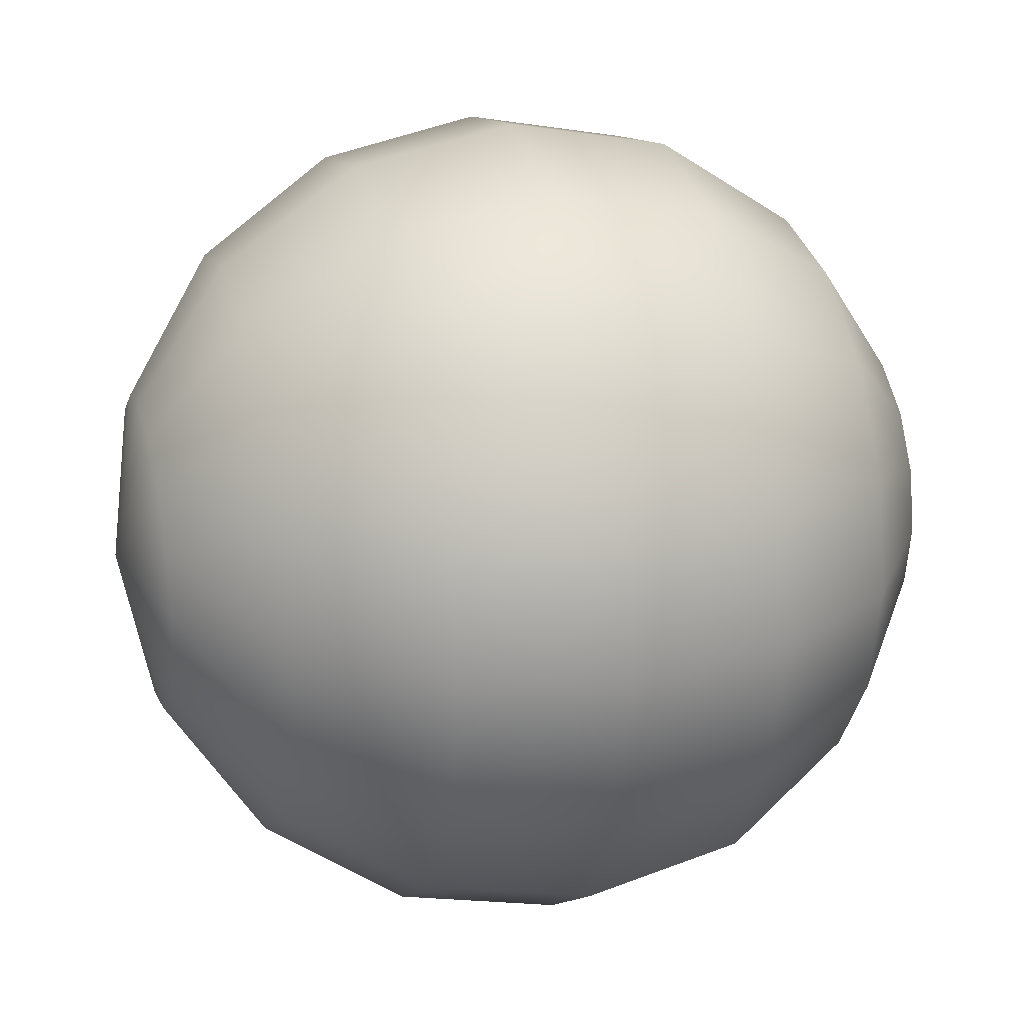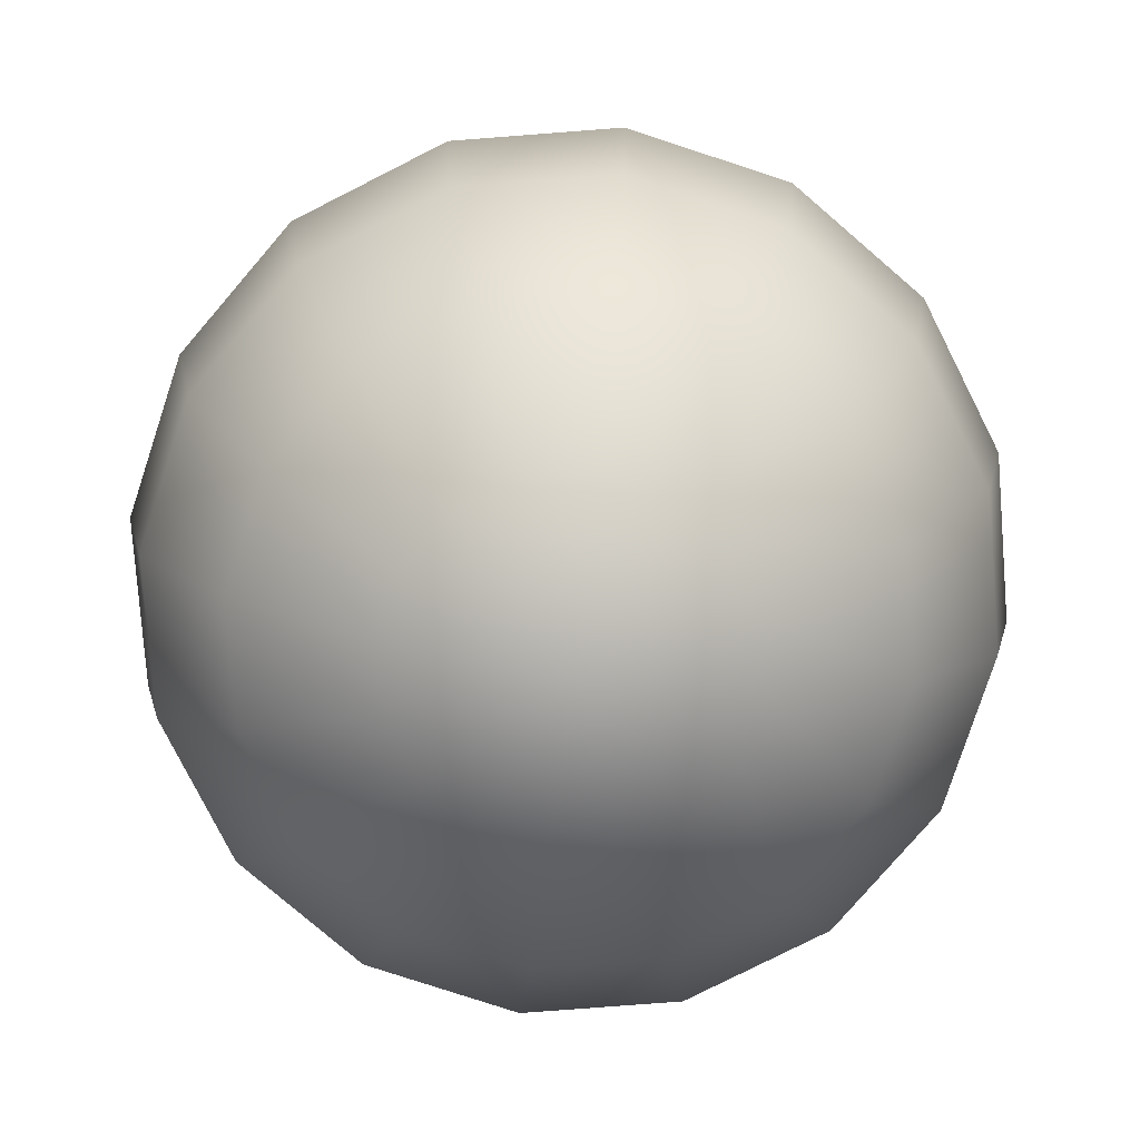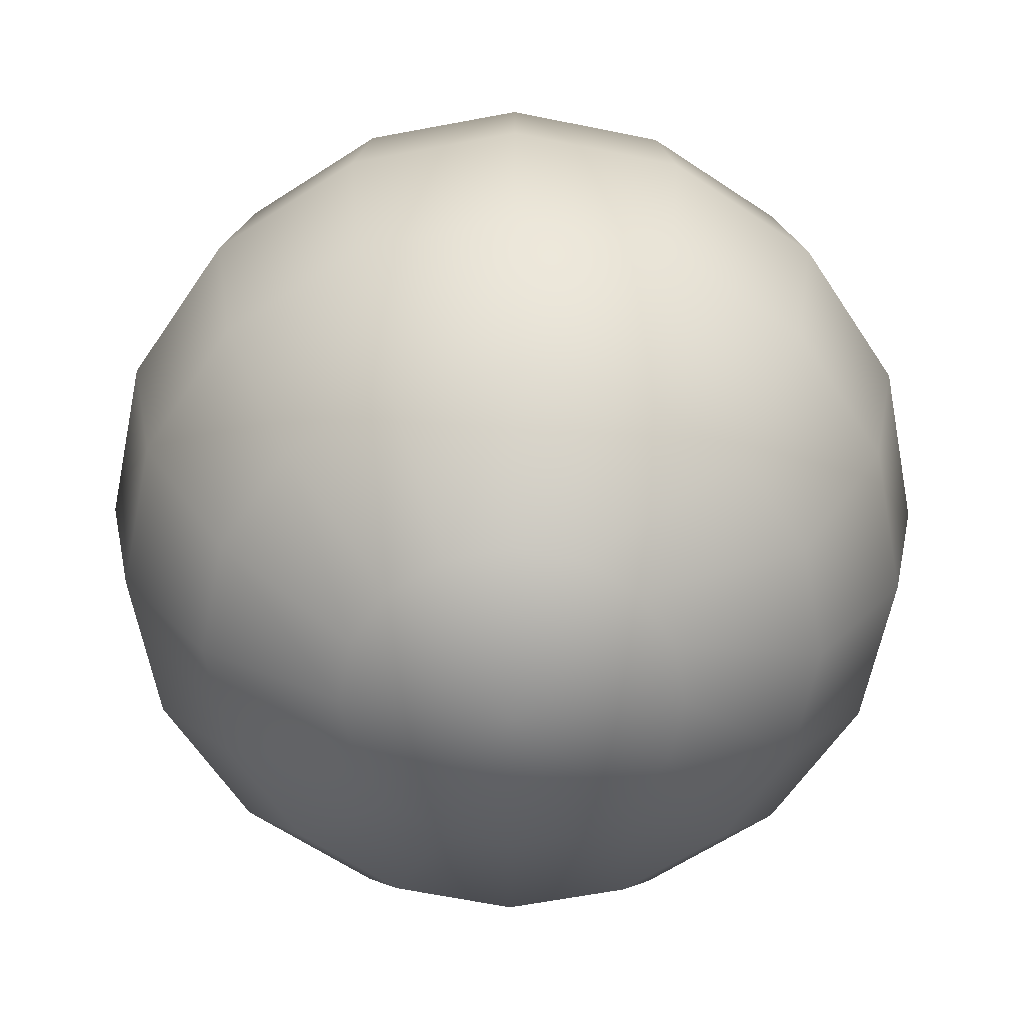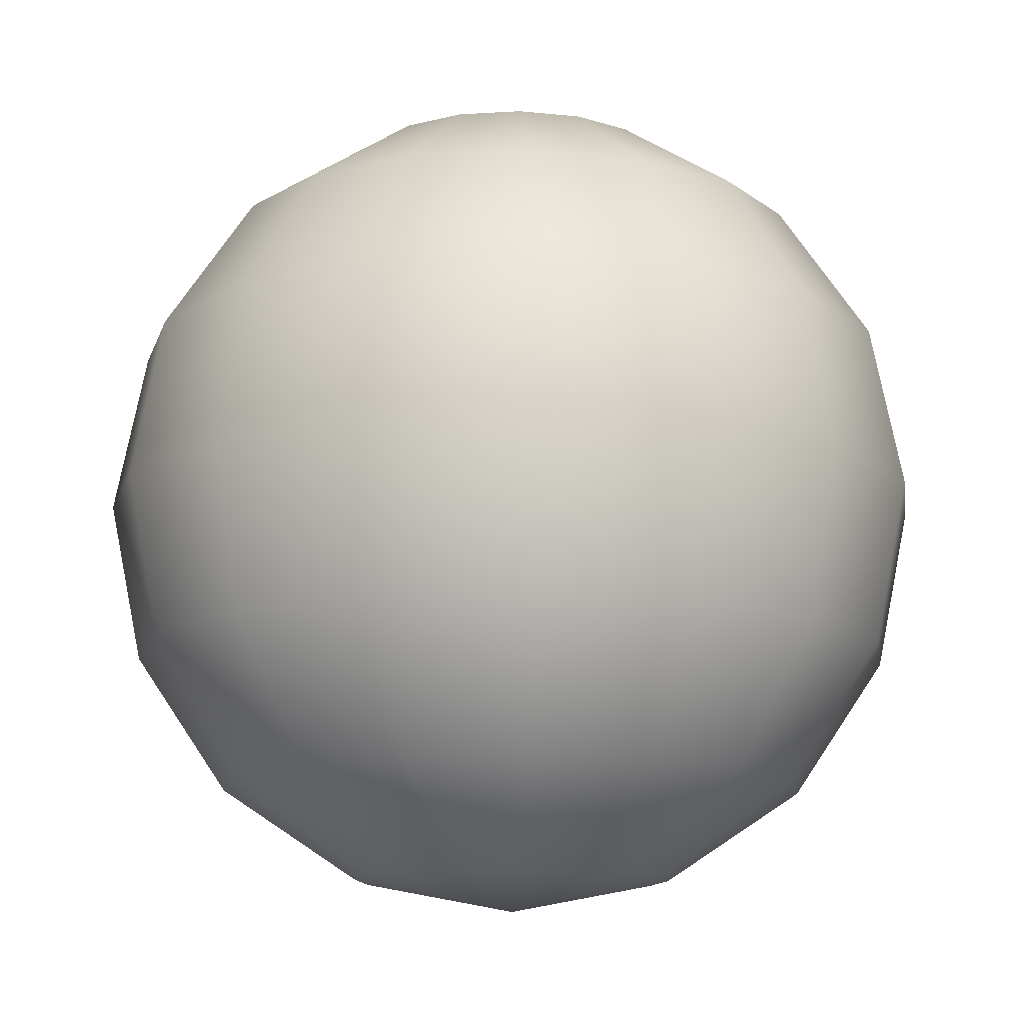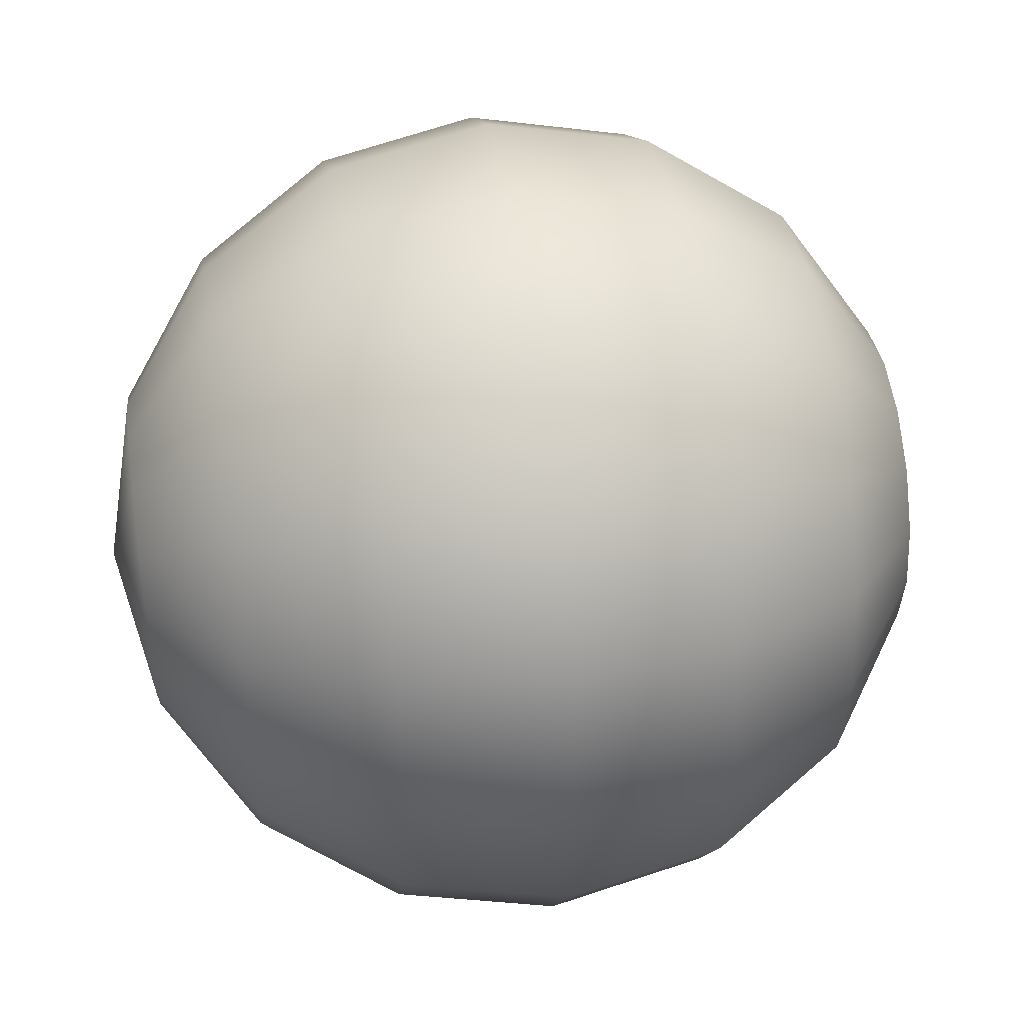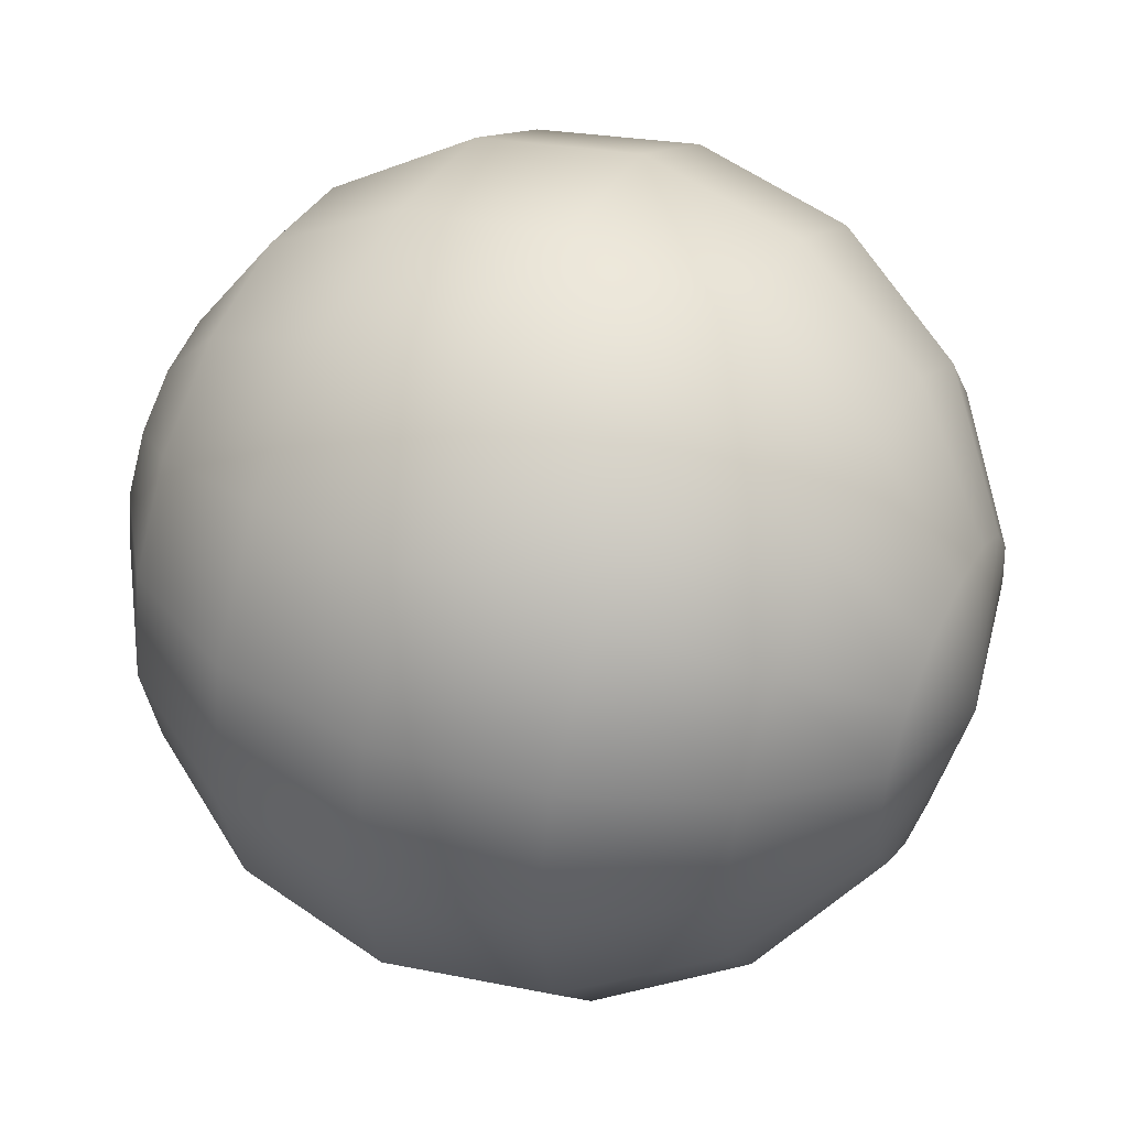
<metadata>
{"format":"obj","ext":"obj","renderer":"f3d","projection":"perspective","resolution":1024,"background":"white","views":[{"elev":22.9,"azim":-105.6,"up":"+Z"},{"elev":-78.5,"azim":128.1,"up":"+Y"},{"elev":-63.0,"azim":-0.4,"up":"+Y"},{"elev":-12.5,"azim":-92.9,"up":"+Y"},{"elev":44.8,"azim":-98.4,"up":"+Z"},{"elev":48.0,"azim":115.7,"up":"+Z"}]}
</metadata>
<code>
v 0.3536 -0.9239 -0.1464
v 0.2706 -0.9239 -0.2706
v 0.1464 -0.9239 -0.3536
v 0 -0.9239 -0.3827
v -0.1464 -0.9239 -0.3536
v -0.2706 -0.9239 -0.2706
v -0.3536 -0.9239 -0.1464
v -0.3827 -0.9239 -0
v -0.3536 -0.9239 0.1464
v -0.2706 -0.9239 0.2706
v -0.1464 -0.9239 0.3536
v -0 -0.9239 0.3827
v 0.1464 -0.9239 0.3536
v 0.2706 -0.9239 0.2706
v 0.3536 -0.9239 0.1464
v 0.3827 -0.9239 0
v 0.6533 -0.7071 -0.2706
v 0.5 -0.7071 -0.5
v 0.2706 -0.7071 -0.6533
v 0 -0.7071 -0.7071
v -0.2706 -0.7071 -0.6533
v -0.5 -0.7071 -0.5
v -0.6533 -0.7071 -0.2706
v -0.7071 -0.7071 -0
v -0.6533 -0.7071 0.2706
v -0.5 -0.7071 0.5
v -0.2706 -0.7071 0.6533
v -0 -0.7071 0.7071
v 0.2706 -0.7071 0.6533
v 0.5 -0.7071 0.5
v 0.6533 -0.7071 0.2706
v 0.7071 -0.7071 0
v 0.8536 -0.3827 -0.3536
v 0.6533 -0.3827 -0.6533
v 0.3536 -0.3827 -0.8536
v 0 -0.3827 -0.9239
v -0.3536 -0.3827 -0.8536
v -0.6533 -0.3827 -0.6533
v -0.8536 -0.3827 -0.3536
v -0.9239 -0.3827 -0
v -0.8536 -0.3827 0.3536
v -0.6533 -0.3827 0.6533
v -0.3536 -0.3827 0.8536
v -0 -0.3827 0.9239
v 0.3536 -0.3827 0.8536
v 0.6533 -0.3827 0.6533
v 0.8536 -0.3827 0.3536
v 0.9239 -0.3827 0
v 0.9239 0 -0.3827
v 0.7071 0 -0.7071
v 0.3827 0 -0.9239
v 1e-06 0 -1
v -0.3827 0 -0.9239
v -0.7071 0 -0.7071
v -0.9239 0 -0.3827
v -1 0 -0
v -0.9239 0 0.3827
v -0.7071 0 0.7071
v -0.3827 0 0.9239
v -0 0 1
v 0.3827 0 0.9239
v 0.7071 0 0.7071
v 0.9239 0 0.3827
v 1 0 0
v 0.8536 0.3827 -0.3536
v 0.6533 0.3827 -0.6533
v 0.3536 0.3827 -0.8536
v 0 0.3827 -0.9239
v -0.3536 0.3827 -0.8536
v -0.6533 0.3827 -0.6533
v -0.8536 0.3827 -0.3536
v -0.9239 0.3827 -0
v -0.8536 0.3827 0.3536
v -0.6533 0.3827 0.6533
v -0.3536 0.3827 0.8536
v -0 0.3827 0.9239
v 0.3536 0.3827 0.8536
v 0.6533 0.3827 0.6533
v 0.8536 0.3827 0.3536
v 0.9239 0.3827 0
v 0.6533 0.7071 -0.2706
v 0.5 0.7071 -0.5
v 0.2706 0.7071 -0.6533
v 0 0.7071 -0.7071
v -0.2706 0.7071 -0.6533
v -0.5 0.7071 -0.5
v -0.6533 0.7071 -0.2706
v -0.7071 0.7071 -0
v -0.6533 0.7071 0.2706
v -0.5 0.7071 0.5
v -0.2706 0.7071 0.6533
v -0 0.7071 0.7071
v 0.2706 0.7071 0.6533
v 0.5 0.7071 0.5
v 0.6533 0.7071 0.2706
v 0.7071 0.7071 0
v 0.3536 0.9239 -0.1464
v 0.2706 0.9239 -0.2706
v 0.1464 0.9239 -0.3536
v 0 0.9239 -0.3827
v -0.1464 0.9239 -0.3536
v -0.2706 0.9239 -0.2706
v -0.3536 0.9239 -0.1464
v -0.3827 0.9239 -0
v -0.3536 0.9239 0.1464
v -0.2706 0.9239 0.2706
v -0.1464 0.9239 0.3536
v -0 0.9239 0.3827
v 0.1464 0.9239 0.3536
v 0.2706 0.9239 0.2706
v 0.3536 0.9239 0.1464
v 0.3827 0.9239 0
v 0 -1 0
v 0 1 0
f 1 17 18 2
f 2 18 19 3
f 3 19 20 4
f 4 20 21 5
f 5 21 22 6
f 6 22 23 7
f 7 23 24 8
f 8 24 25 9
f 9 25 26 10
f 10 26 27 11
f 11 27 28 12
f 12 28 29 13
f 13 29 30 14
f 14 30 31 15
f 15 31 32 16
f 16 32 17 1
f 17 33 34 18
f 18 34 35 19
f 19 35 36 20
f 20 36 37 21
f 21 37 38 22
f 22 38 39 23
f 23 39 40 24
f 24 40 41 25
f 25 41 42 26
f 26 42 43 27
f 27 43 44 28
f 28 44 45 29
f 29 45 46 30
f 30 46 47 31
f 31 47 48 32
f 32 48 33 17
f 33 49 50 34
f 34 50 51 35
f 35 51 52 36
f 36 52 53 37
f 37 53 54 38
f 38 54 55 39
f 39 55 56 40
f 40 56 57 41
f 41 57 58 42
f 42 58 59 43
f 43 59 60 44
f 44 60 61 45
f 45 61 62 46
f 46 62 63 47
f 47 63 64 48
f 48 64 49 33
f 49 65 66 50
f 50 66 67 51
f 51 67 68 52
f 52 68 69 53
f 53 69 70 54
f 54 70 71 55
f 55 71 72 56
f 56 72 73 57
f 57 73 74 58
f 58 74 75 59
f 59 75 76 60
f 60 76 77 61
f 61 77 78 62
f 62 78 79 63
f 63 79 80 64
f 64 80 65 49
f 65 81 82 66
f 66 82 83 67
f 67 83 84 68
f 68 84 85 69
f 69 85 86 70
f 70 86 87 71
f 71 87 88 72
f 72 88 89 73
f 73 89 90 74
f 74 90 91 75
f 75 91 92 76
f 76 92 93 77
f 77 93 94 78
f 78 94 95 79
f 79 95 96 80
f 80 96 81 65
f 81 97 98 82
f 82 98 99 83
f 83 99 100 84
f 84 100 101 85
f 85 101 102 86
f 86 102 103 87
f 87 103 104 88
f 88 104 105 89
f 89 105 106 90
f 90 106 107 91
f 91 107 108 92
f 92 108 109 93
f 93 109 110 94
f 94 110 111 95
f 95 111 112 96
f 96 112 97 81
f 2 113 1
f 3 113 2
f 4 113 3
f 5 113 4
f 6 113 5
f 7 113 6
f 8 113 7
f 9 113 8
f 10 113 9
f 11 113 10
f 12 113 11
f 13 113 12
f 14 113 13
f 15 113 14
f 16 113 15
f 1 113 16
f 97 114 98
f 98 114 99
f 99 114 100
f 100 114 101
f 101 114 102
f 102 114 103
f 103 114 104
f 104 114 105
f 105 114 106
f 106 114 107
f 107 114 108
f 108 114 109
f 109 114 110
f 110 114 111
f 111 114 112
f 112 114 97

</code>
